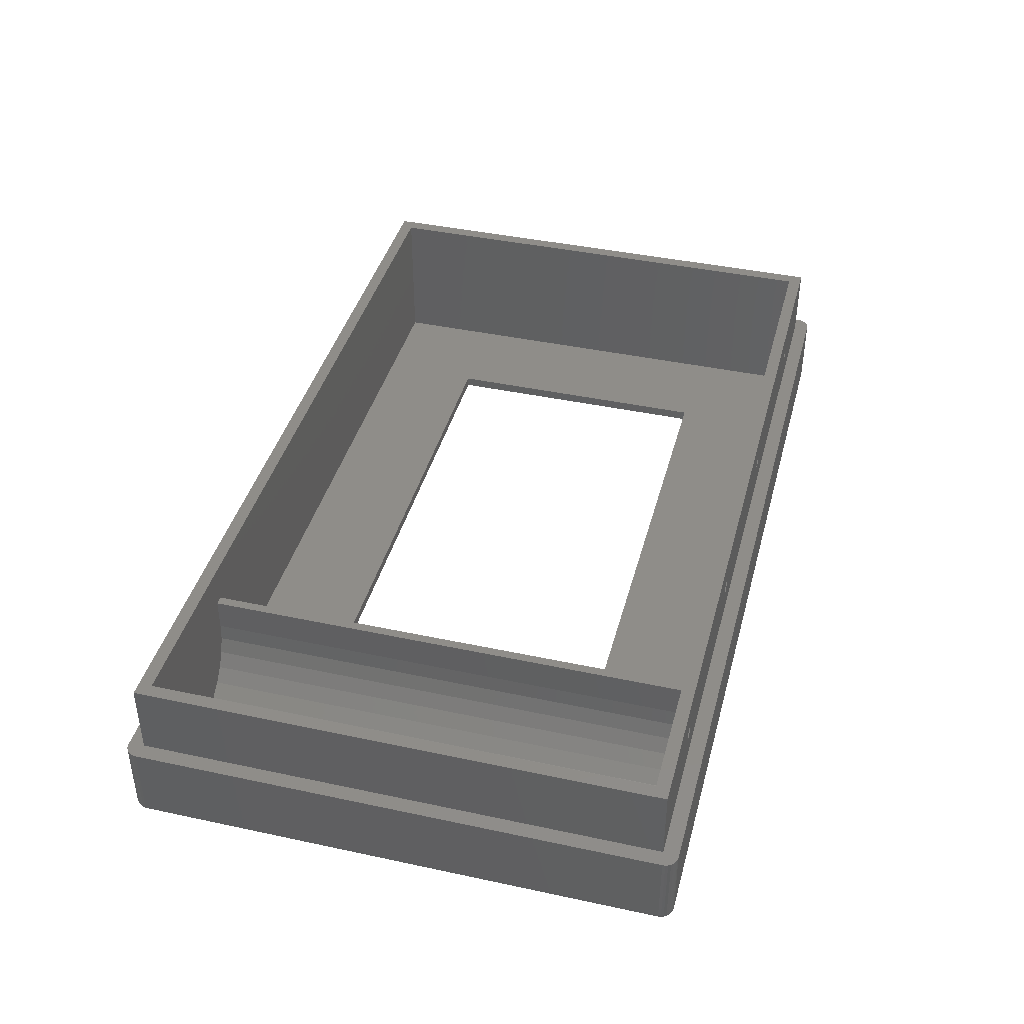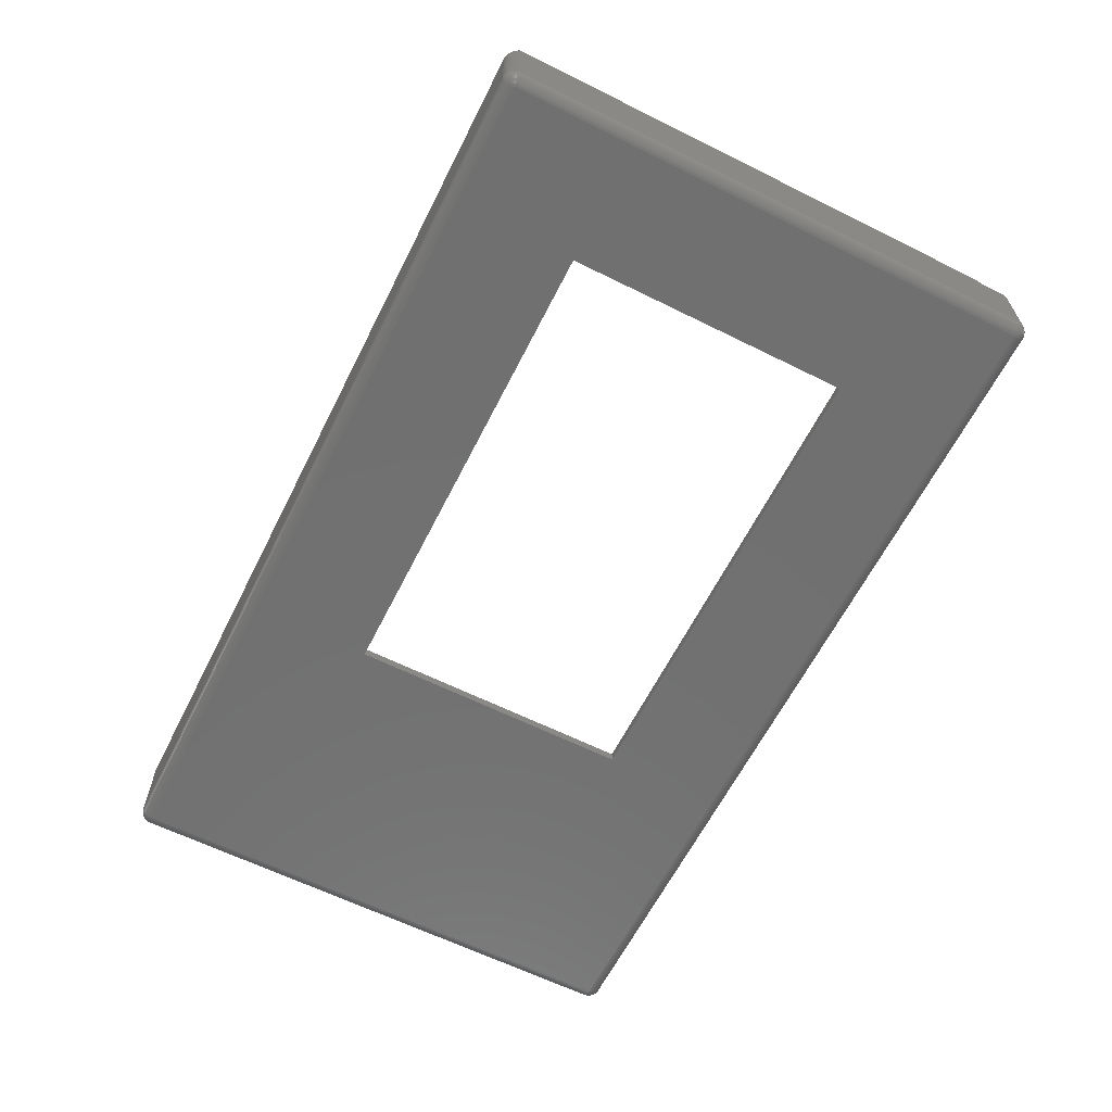
<metadata>
{"format":"stl","ext":"stl","renderer":"f3d","projection":"perspective","resolution":1024,"background":"white","views":[{"elev":40.9,"azim":-75.3,"up":"+Z"},{"elev":-62.6,"azim":63.3,"up":"+Z"}]}
</metadata>
<code>
# stl→obj: 388 verts, 776 faces
v -1.26 -1.26 7.2
v -1.26 48.79 14.4
v -1.26 48.79 7.2
v -1.26 -1.26 14.4
v 82.91 48.79 14.4
v 81.65 47.53 14.4
v 82.91 -1.26 14.4
v 0 47.53 14.4
v 0 0 14.4
v 81.65 0 14.4
v 82.91 48.79 7.2
v 82.91 -1.26 7.2
v 29.88 48.79 10.8
v 10.21 48.79 11.54
v 30.62 48.79 11.54
v 10.94 48.79 10.8
v 30.62 48.79 10.06
v 10.21 48.79 10.06
v 50.29 48.79 10.8
v 51.03 48.79 11.54
v 31.36 48.79 10.8
v 51.03 48.79 10.06
v 70.7 48.79 10.8
v 71.44 48.79 11.54
v 51.77 48.79 10.8
v 71.44 48.79 10.06
v 72.18 48.79 10.8
v 9.468 48.79 10.8
v 51.77 -1.26 10.8
v 71.44 -1.26 11.54
v 51.03 -1.26 11.54
v 70.7 -1.26 10.8
v 51.03 -1.26 10.06
v 71.44 -1.26 10.06
v 31.36 -1.26 10.8
v 30.62 -1.26 11.54
v 50.29 -1.26 10.8
v 30.62 -1.26 10.06
v 10.94 -1.26 10.8
v 10.21 -1.26 11.54
v 29.88 -1.26 10.8
v 10.21 -1.26 10.06
v 9.468 -1.26 10.8
v 72.18 -1.26 10.8
v 84.38 49.01 7.2
v 84.36 49.27 7.2
v 84.38 -1.475 7.2
v 84.27 49.52 7.2
v 84.14 49.75 7.2
v 84.36 -1.737 7.2
v 83.97 49.94 7.2
v 84.27 -1.987 7.2
v 83.75 50.1 7.2
v 84.14 -2.216 7.2
v 83.51 50.2 7.2
v 83.97 -2.411 7.2
v 83.25 50.26 7.2
v 83.75 -2.566 7.2
v 83.51 -2.673 7.2
v -1.864 50.2 7.2
v -1.607 50.26 7.2
v 83.25 -2.728 7.2
v -1.607 -2.728 7.2
v -2.735 49.01 7.2
v -2.105 50.1 7.2
v -2.735 -1.475 7.2
v -2.318 49.94 7.2
v -2.707 -1.737 7.2
v -2.494 49.75 7.2
v -1.864 -2.673 7.2
v -2.626 49.52 7.2
v -2.105 -2.566 7.2
v -2.707 49.27 7.2
v -2.318 -2.411 7.2
v -2.494 -2.216 7.2
v -2.626 -1.987 7.2
v 83.75 50.1 0
v 83.51 50.2 0
v 84.12 -1.687 -0.5878
v 83.89 -1.818 -0.7431
v 83.95 -1.65 -0.7431
v 83.38 -1.764 -0.9511
v 83.23 -1.552 -0.9945
v 83.44 -1.704 -0.9511
v 83.75 -2.566 0
v 83.51 -2.673 0
v 83.74 -2.542 -0.2079
v 84.38 49.01 0
v 84.38 -1.475 0
v 83.25 50.26 0
v -1.607 50.26 0
v -2.735 -1.475 0
v -2.735 49.01 0
v 83.25 -2.728 0
v 83.25 -2.701 -0.2079
v -1.607 -2.728 0
v 84.36 -1.737 0
v 83.63 -1.845 -0.866
v -1.489 49.14 -0.9945
v -1.516 49.13 -0.9945
v -1.516 49.39 -0.9511
v 83.51 -1.475 -0.9511
v 83.75 49.01 -0.866
v 83.75 -1.475 -0.866
v 83.51 49.01 -0.9511
v -1.864 -1.475 -0.9511
v -1.607 49.01 -0.9945
v -1.607 -1.475 -0.9945
v -1.864 49.01 -0.9511
v 84.05 -2.152 -0.4067
v 83.8 -2.233 -0.5878
v 83.95 -2.074 -0.5878
v -1.864 -2.673 0
v -1.595 -2.62 -0.4067
v -1.831 -2.57 -0.4067
v -1.582 -2.489 -0.5878
v -2.105 49.01 -0.866
v -1.856 49.09 -0.9511
v 84.14 -2.216 0
v 83.97 -2.411 0
v 84.12 -2.199 -0.2079
v -1.864 50.2 0
v 84.14 49.01 -0.5878
v 83.97 49.01 -0.7431
v 84.12 49.22 -0.5878
v 83.48 50.1 -0.4067
v 83.23 50.02 -0.5878
v 83.24 50.15 -0.4067
v -2.105 50.1 0
v 83.5 49.09 -0.9511
v 83.74 49.14 -0.866
v -1.563 49.1 -0.9945
v -1.736 49.29 -0.9511
v -1.67 49.34 -0.9511
v -2.527 49.47 -0.4067
v -2.681 49.26 -0.2079
v -2.601 49.51 -0.2079
v -2.105 -1.475 -0.866
v -2.707 49.01 -0.2079
v 83.5 -1.556 -0.9511
v 83.25 -1.502 -0.9945
v 83.25 -1.475 -0.9945
v 84.27 -1.987 0
v 84.25 -1.976 -0.2079
v 84.36 -1.475 -0.2079
v 84.25 -1.714 -0.4067
v 84.27 -1.475 -0.4067
v 83.5 -2.647 -0.2079
v 83.63 -2.358 -0.5878
v 83.54 -2.205 -0.7431
v -2.105 -2.566 0
v -1.489 -1.606 -0.9945
v -1.516 -1.862 -0.9511
v -1.516 -1.6 -0.9945
v -2.318 -2.411 0
v 83.97 49.94 0
v 83.74 50.07 -0.2079
v 83.25 49.01 -0.9945
v 83.44 49.23 -0.9511
v 83.23 49.08 -0.9945
v 83.38 49.29 -0.9511
v -2.707 49.27 0
v -1.595 50.15 -0.4067
v -1.582 50.02 -0.5878
v -2.406 49.68 -0.4067
v -2.494 -1.475 -0.5878
v -2.626 49.01 -0.4067
v -2.494 49.01 -0.5878
v -2.626 -1.475 -0.4067
v -2.707 -1.475 -0.2079
v 84.27 49.01 -0.4067
v 84.14 -1.475 -0.5878
v 83.48 -2.57 -0.4067
v 83.23 -2.489 -0.5878
v 83.44 -2.444 -0.5878
v -1.604 -2.701 -0.2079
v 83.21 -2.313 -0.7431
v -2.091 -2.542 -0.2079
v 83.69 -2.102 -0.7431
v 83.8 -1.971 -0.7431
v 83.97 -1.475 -0.7431
v 83.89 49.86 -0.4067
v 83.7 50 -0.4067
v -2.626 49.52 0
v -2.091 50.07 -0.2079
v -1.897 49.47 -0.866
v -2.039 49.63 -0.7431
v -1.897 49.74 -0.7431
v 83.63 49.89 -0.5878
v 84.12 49.73 -0.2079
v 83.95 49.92 -0.2079
v 83.25 50.23 -0.2079
v -1.604 50.23 -0.2079
v -1.595 49.38 -0.9511
v -1.985 49.38 -0.866
v -2.157 49.5 -0.7431
v -2.051 49.26 -0.866
v -2.245 49.35 -0.7431
v -2.472 49.73 -0.2079
v -2.494 49.75 0
v -2.318 49.94 0
v -2.051 -2.472 -0.4067
v -1.985 -2.358 -0.5878
v -2.707 -1.737 0
v -1.79 49.97 -0.5878
v -1.831 50.1 -0.4067
v 84.36 49.01 -0.2079
v 83.95 49.6 -0.5878
v 83.8 49.5 -0.7431
v 83.8 49.76 -0.5878
v 84.33 -1.731 -0.2079
v 84.17 -1.943 -0.4067
v 83.7 -2.472 -0.4067
v 83.38 -2.277 -0.7431
v 83.32 -2.074 -0.866
v -2.472 -2.199 -0.2079
v -2.3 -2.391 -0.2079
v 83.19 -2.102 -0.866
v 83.16 -1.862 -0.9511
v -1.541 -2.102 -0.866
v 83.24 -1.845 -0.9511
v 83.19 -1.589 -0.9945
v 83.32 -1.812 -0.9511
v 83.74 -1.606 -0.866
v 83.54 -1.943 -0.866
v -2.494 -2.216 0
v 84.14 49.75 0
v 83.19 49.63 -0.866
v 83.16 49.39 -0.9511
v -1.541 49.63 -0.866
v 83.14 49.14 -0.9945
v -1.582 49.08 -0.9945
v -1.79 49.23 -0.9511
v 83.63 49.38 -0.866
v 83.54 49.47 -0.866
v 83.5 50.18 -0.2079
v -1.856 50.18 -0.2079
v -1.831 -1.633 -0.9511
v -1.856 -1.556 -0.9511
v -1.595 -1.529 -0.9945
v -2.472 49.22 -0.5878
v -2.3 49.92 -0.2079
v -2.472 -1.687 -0.5878
v -1.563 -2.313 -0.7431
v -1.831 49.16 -0.9511
v -2.091 49.14 -0.866
v 84.05 -1.89 -0.5878
v 83.7 -1.731 -0.866
v 83.95 -2.391 -0.2079
v 84.25 49.24 -0.4067
v 83.89 -2.33 -0.4067
v 83.24 -2.62 -0.4067
v -1.856 -2.647 -0.2079
v -1.985 -1.845 -0.866
v -2.051 -1.731 -0.866
v -2.318 49.01 -0.7431
v -2.318 -1.475 -0.7431
v -1.67 -1.812 -0.9511
v -1.79 -2.021 -0.866
v -1.736 -1.764 -0.9511
v -1.595 49.06 -0.9945
v 83.48 -1.633 -0.9511
v 83.24 -1.529 -0.9945
v 83.44 -2.021 -0.866
v 83.48 49.16 -0.9511
v 83.7 49.26 -0.866
v 83.44 49.55 -0.866
v 83.21 49.1 -0.9945
v 83.19 49.12 -0.9945
v 83.32 49.34 -0.9511
v 83.21 49.84 -0.7431
v -1.563 49.84 -0.7431
v 83.89 49.35 -0.7431
v -1.79 49.55 -0.866
v 83.24 49.38 -0.9511
v 84.05 49.42 -0.5878
v 84.05 49.68 -0.4067
v 84.36 49.27 0
v -2.626 -1.987 0
v -2.681 -1.731 -0.2079
v -2.406 -2.152 -0.4067
v -2.527 -1.943 -0.4067
v -2.406 -1.89 -0.5878
v -1.604 -1.502 -0.9945
v -1.67 -2.074 -0.866
v -1.595 -1.845 -0.9511
v 83.16 -1.6 -0.9945
v 83.24 49.06 -0.9945
v 83.16 49.13 -0.9945
v 83.95 49.18 -0.7431
v -1.541 49.12 -0.9945
v 83.44 49.97 -0.5878
v -2.3 49.6 -0.5878
v -2.406 49.42 -0.5878
v -2.245 49.86 -0.4067
v -1.67 49.6 -0.866
v -1.736 49.81 -0.7431
v -2.601 49.24 -0.4067
v -2.601 -1.976 -0.2079
v -1.79 -2.444 -0.5878
v -1.541 -1.589 -0.9945
v -1.897 -1.943 -0.866
v -2.3 -2.074 -0.5878
v -2.157 -1.971 -0.7431
v -2.245 -1.818 -0.7431
v -2.091 -1.606 -0.866
v -1.79 -1.704 -0.9511
v -1.563 -1.573 -0.9945
v 83.14 -1.606 -0.9945
v 71.65 10 -0.9945
v 71.65 37.53 -0.9945
v 83.21 -1.573 -0.9945
v 83.25 49.03 -0.9945
v 26.15 10 -0.9945
v 26.15 37.53 -0.9945
v -1.582 -1.552 -0.9945
v -1.604 49.03 -0.9945
v -2.3 49.18 -0.7431
v 83.38 49.81 -0.7431
v 84.33 49.26 -0.2079
v 84.25 49.51 -0.2079
v 84.27 49.52 0
v 83.54 49.74 -0.7431
v -2.051 50 -0.4067
v -1.985 49.89 -0.5878
v -2.157 49.76 -0.5878
v -2.3 -1.65 -0.7431
v -2.245 -2.33 -0.4067
v -2.157 -2.233 -0.5878
v -2.601 -1.714 -0.4067
v 83.32 49.6 -0.866
v 84.17 49.47 -0.4067
v 83.69 49.63 -0.7431
v -1.897 -2.205 -0.7431
v -2.039 -2.102 -0.7431
v -1.736 -2.277 -0.7431
v 10.21 -0.5225 10.8
v 10.21 48.05 10.8
v 30.62 -0.5225 10.8
v 30.62 48.05 10.8
v 51.03 -0.5225 10.8
v 51.03 48.05 10.8
v 71.44 -0.5225 10.8
v 71.44 48.05 10.8
v 0 47.53 7.644
v 0 0 7.644
v 81.65 0 0
v 81.65 47.53 0
v 16.15 47.53 10.8
v 15.29 47.53 10.8
v 15.29 47.53 7.644
v 0.167 47.53 6.055
v 15.12 47.53 6.055
v 0.6608 47.53 4.535
v 14.63 47.53 4.535
v 1.46 47.53 3.151
v 13.83 47.53 3.151
v 2.529 47.53 1.963
v 12.76 47.53 1.963
v 3.822 47.53 1.024
v 11.47 47.53 1.024
v 5.282 47.53 0.3741
v 10.01 47.53 0.3741
v 6.845 47.53 0.04187
v 8.443 47.53 0.04187
v 16.15 47.53 0
v 71.65 37.53 0
v 26.15 37.53 0
v 26.15 10 0
v 71.65 10 0
v 16.15 0 0
v 16.15 0 10.8
v 15.29 0 10.8
v 15.29 0 7.644
v 15.12 0 6.055
v 0.167 0 6.055
v 14.63 0 4.535
v 0.6608 0 4.535
v 13.83 0 3.151
v 1.46 0 3.151
v 12.76 0 1.963
v 2.529 0 1.963
v 11.47 0 1.024
v 3.822 0 1.024
v 10.01 0 0.3741
v 5.282 0 0.3741
v 8.443 0 0.04187
v 6.845 0 0.04187
f 1 2 3
f 2 1 4
f 5 6 7
f 5 8 6
f 8 2 9
f 2 8 5
f 10 7 6
f 9 7 10
f 9 4 7
f 4 9 2
f 7 11 5
f 11 7 12
f 13 14 15
f 13 16 14
f 17 16 13
f 16 17 18
f 19 15 20
f 19 21 15
f 22 21 19
f 21 22 17
f 23 20 24
f 23 25 20
f 26 25 23
f 25 26 22
f 20 5 24
f 5 27 24
f 11 27 5
f 11 22 26
f 22 11 17
f 3 17 11
f 27 11 26
f 5 20 2
f 15 2 20
f 14 2 15
f 28 2 14
f 3 28 18
f 28 3 2
f 17 3 18
f 29 30 31
f 29 32 30
f 33 32 29
f 32 33 34
f 35 31 36
f 35 37 31
f 38 37 35
f 37 38 33
f 39 36 40
f 39 41 36
f 42 41 39
f 41 42 38
f 36 4 40
f 4 43 40
f 1 43 4
f 1 38 42
f 38 1 33
f 12 33 1
f 43 1 42
f 4 36 7
f 31 7 36
f 30 7 31
f 44 7 30
f 12 44 34
f 44 12 7
f 33 12 34
f 11 45 46
f 45 11 47
f 11 46 48
f 12 47 11
f 11 48 49
f 47 12 50
f 11 49 51
f 50 12 52
f 11 51 53
f 52 12 54
f 11 53 55
f 54 12 56
f 11 55 57
f 56 12 58
f 58 12 59
f 57 3 11
f 60 3 61
f 61 3 57
f 59 12 62
f 1 62 12
f 1 63 62
f 3 64 1
f 65 3 60
f 66 1 64
f 67 3 65
f 68 1 66
f 69 3 67
f 1 70 63
f 71 3 69
f 1 72 70
f 73 3 71
f 1 74 72
f 3 73 64
f 1 75 74
f 1 76 75
f 1 68 76
f 77 55 53
f 55 77 78
f 79 80 81
f 82 83 84
f 85 86 87
f 47 88 45
f 88 47 89
f 90 61 57
f 61 90 91
f 92 64 93
f 64 92 66
f 94 95 86
f 96 62 63
f 62 96 94
f 50 89 47
f 89 50 97
f 98 82 84
f 99 100 101
f 102 103 104
f 103 102 105
f 106 107 108
f 107 106 109
f 110 111 112
f 113 63 70
f 63 113 96
f 114 115 116
f 109 117 118
f 119 120 121
f 91 60 61
f 60 91 122
f 123 124 125
f 126 127 128
f 78 57 55
f 57 78 90
f 122 65 60
f 65 122 129
f 103 130 131
f 132 133 134
f 135 136 137
f 138 109 106
f 109 138 117
f 139 93 136
f 140 141 142
f 143 121 144
f 145 146 147
f 86 148 87
f 149 150 111
f 151 70 72
f 70 151 113
f 152 153 154
f 155 72 74
f 72 155 151
f 156 157 77
f 105 158 130
f 159 160 161
f 136 93 162
f 127 163 128
f 163 127 164
f 93 73 162
f 73 93 64
f 135 137 165
f 166 167 168
f 167 166 169
f 169 139 167
f 139 169 170
f 142 105 102
f 105 142 158
f 147 123 171
f 123 147 172
f 173 174 175
f 176 94 96
f 94 176 95
f 96 113 176
f 174 177 175
f 176 115 114
f 113 151 178
f 111 179 180
f 104 124 181
f 124 104 103
f 182 183 157
f 137 136 184
f 185 129 122
f 186 187 188
f 189 126 183
f 190 191 156
f 192 91 90
f 91 192 193
f 126 128 192
f 100 194 101
f 195 196 186
f 197 198 196
f 199 200 201
f 115 202 203
f 204 66 92
f 66 204 68
f 100 134 194
f 205 206 164
f 181 123 172
f 123 181 124
f 145 171 207
f 171 145 147
f 208 209 210
f 97 144 211
f 144 212 211
f 56 119 54
f 119 56 120
f 213 149 111
f 87 173 213
f 214 177 215
f 155 216 217
f 218 153 219
f 153 218 220
f 221 222 223
f 149 175 150
f 81 224 181
f 225 82 98
f 155 226 216
f 49 156 51
f 156 49 227
f 210 189 183
f 101 228 229
f 228 101 230
f 99 229 231
f 229 99 101
f 232 233 132
f 107 109 118
f 234 161 235
f 128 193 192
f 193 128 163
f 157 236 78
f 156 53 51
f 53 156 77
f 190 156 227
f 163 206 193
f 237 122 193
f 238 239 240
f 168 167 241
f 200 67 201
f 67 200 69
f 165 199 242
f 129 67 65
f 67 129 201
f 243 169 166
f 170 93 139
f 93 170 92
f 174 244 177
f 244 174 116
f 133 195 186
f 245 246 197
f 245 195 233
f 101 194 230
f 212 247 79
f 80 248 224
f 89 207 88
f 207 89 145
f 120 249 121
f 103 131 124
f 191 157 156
f 171 250 207
f 212 110 247
f 110 112 247
f 85 56 58
f 56 85 120
f 249 87 251
f 120 87 249
f 94 59 62
f 59 94 86
f 251 213 111
f 251 111 110
f 87 213 251
f 86 95 148
f 114 95 176
f 95 114 252
f 113 178 253
f 178 155 217
f 116 252 114
f 252 116 174
f 115 178 202
f 254 255 238
f 166 256 257
f 256 166 168
f 258 259 260
f 261 233 232
f 118 246 245
f 262 263 140
f 181 224 104
f 150 264 225
f 214 215 150
f 175 214 150
f 175 177 214
f 247 80 79
f 112 180 247
f 131 265 266
f 105 130 103
f 235 161 267
f 159 161 234
f 268 269 270
f 230 271 228
f 271 230 272
f 273 266 209
f 130 265 131
f 134 274 194
f 133 274 134
f 78 192 90
f 236 192 78
f 183 126 157
f 242 199 201
f 185 201 129
f 206 237 193
f 193 122 91
f 272 127 271
f 127 272 164
f 275 229 228
f 167 139 136
f 136 162 184
f 246 198 197
f 162 71 184
f 71 162 73
f 184 69 200
f 69 184 71
f 119 121 143
f 247 180 80
f 212 79 146
f 276 208 277
f 190 182 191
f 182 157 191
f 88 207 278
f 79 81 181
f 79 181 172
f 54 143 52
f 143 54 119
f 86 58 59
f 58 86 85
f 121 110 212
f 85 87 120
f 179 225 180
f 112 111 180
f 226 76 279
f 76 226 75
f 204 92 280
f 281 282 283
f 253 178 115
f 176 113 253
f 148 173 87
f 148 95 173
f 240 239 284
f 153 285 286
f 257 117 138
f 117 257 256
f 261 118 245
f 118 117 246
f 223 222 82
f 104 140 102
f 264 221 223
f 218 219 215
f 177 218 215
f 215 219 221
f 221 287 222
f 180 98 248
f 180 225 98
f 180 248 80
f 80 224 81
f 130 288 265
f 269 289 270
f 275 289 229
f 289 231 229
f 290 273 125
f 208 210 277
f 171 125 250
f 124 290 125
f 288 160 159
f 291 134 100
f 132 134 291
f 157 78 77
f 292 127 126
f 189 292 126
f 157 126 236
f 126 192 236
f 293 294 165
f 295 242 185
f 164 206 163
f 237 185 122
f 296 297 272
f 296 188 297
f 298 136 135
f 241 298 294
f 256 168 241
f 294 298 135
f 199 184 200
f 144 121 212
f 143 144 97
f 211 212 146
f 89 97 145
f 146 79 147
f 147 79 172
f 211 146 145
f 97 211 145
f 213 173 149
f 173 175 149
f 111 150 179
f 179 150 225
f 279 68 204
f 68 279 76
f 279 280 299
f 279 204 280
f 155 75 226
f 75 155 74
f 151 155 178
f 239 138 106
f 116 300 244
f 286 258 301
f 259 302 260
f 303 283 304
f 255 305 306
f 252 174 173
f 95 252 173
f 260 307 308
f 309 142 141
f 142 310 158
f 309 141 263
f 311 158 310
f 309 263 83
f 231 158 311
f 309 83 312
f 158 231 313
f 309 312 222
f 313 231 288
f 309 222 287
f 288 231 160
f 142 309 310
f 160 231 268
f 268 231 269
f 309 314 310
f 108 314 152
f 152 314 309
f 269 231 289
f 315 231 311
f 315 99 231
f 314 108 315
f 108 152 154
f 107 315 108
f 108 154 301
f 315 107 99
f 108 301 308
f 99 107 100
f 108 308 316
f 100 107 291
f 108 316 240
f 291 107 132
f 108 240 284
f 132 107 232
f 232 107 261
f 261 107 317
f 306 138 239
f 219 152 309
f 152 219 153
f 153 286 154
f 154 286 301
f 246 256 318
f 197 196 195
f 317 118 261
f 107 118 317
f 140 142 102
f 224 262 140
f 224 140 104
f 84 83 263
f 221 219 287
f 219 309 287
f 264 223 82
f 264 82 225
f 248 262 224
f 98 262 248
f 313 288 130
f 158 313 130
f 160 268 161
f 319 127 292
f 161 270 267
f 320 321 278
f 210 183 182
f 46 322 48
f 322 46 278
f 320 250 321
f 266 265 234
f 124 131 290
f 319 271 127
f 323 292 189
f 161 268 270
f 270 275 267
f 294 135 165
f 196 294 293
f 242 201 185
f 324 295 185
f 205 325 206
f 194 296 230
f 324 185 206
f 206 185 237
f 133 186 274
f 187 326 188
f 137 184 199
f 165 137 199
f 249 251 110
f 121 249 110
f 52 97 50
f 97 52 143
f 280 92 170
f 280 170 169
f 216 279 299
f 327 257 306
f 202 328 329
f 306 257 138
f 316 307 240
f 328 281 329
f 176 253 115
f 307 238 240
f 301 260 308
f 330 280 169
f 303 281 283
f 308 307 316
f 239 106 108
f 284 239 108
f 117 256 246
f 246 318 198
f 245 197 195
f 261 245 233
f 140 263 141
f 82 312 83
f 150 215 264
f 215 221 264
f 84 263 262
f 98 84 262
f 267 331 323
f 210 323 189
f 45 278 46
f 278 45 88
f 123 125 171
f 125 273 276
f 48 227 49
f 227 48 322
f 332 277 190
f 266 234 209
f 125 276 250
f 333 323 210
f 234 235 209
f 265 159 234
f 265 288 159
f 270 289 275
f 275 228 331
f 256 241 318
f 198 294 196
f 293 165 326
f 325 326 324
f 325 324 206
f 295 165 242
f 230 296 272
f 274 188 296
f 272 205 164
f 297 205 272
f 241 167 298
f 167 136 298
f 299 280 282
f 281 299 282
f 302 254 307
f 243 166 257
f 202 329 203
f 285 259 286
f 178 217 328
f 116 115 300
f 259 334 302
f 244 285 220
f 286 259 258
f 258 260 301
f 260 302 307
f 307 254 238
f 329 281 303
f 178 328 202
f 233 195 133
f 132 233 133
f 82 222 312
f 209 333 210
f 209 235 333
f 207 320 278
f 207 250 320
f 332 190 321
f 250 332 321
f 273 209 276
f 276 209 208
f 322 190 227
f 290 131 273
f 131 266 273
f 331 271 319
f 267 275 331
f 333 267 323
f 235 267 333
f 318 241 294
f 318 294 198
f 326 295 324
f 326 165 295
f 186 196 187
f 274 186 188
f 194 274 296
f 188 326 325
f 283 330 243
f 330 169 243
f 305 283 327
f 305 327 306
f 177 220 218
f 220 177 244
f 335 304 302
f 334 335 302
f 285 334 259
f 220 285 153
f 302 304 254
f 254 304 255
f 329 303 304
f 203 329 334
f 226 279 216
f 217 281 328
f 335 329 304
f 334 329 335
f 277 210 182
f 277 182 190
f 278 321 322
f 321 190 322
f 332 276 277
f 250 276 332
f 331 228 271
f 323 319 292
f 323 331 319
f 187 196 326
f 196 293 326
f 188 325 205
f 297 188 205
f 282 280 330
f 282 330 283
f 327 243 257
f 283 243 327
f 238 306 239
f 255 306 238
f 304 305 255
f 304 283 305
f 244 300 336
f 300 334 336
f 244 336 285
f 336 334 285
f 216 299 281
f 217 216 281
f 300 203 334
f 115 203 300
f 337 39 40
f 337 40 43
f 42 337 43
f 39 337 42
f 14 338 28
f 14 16 338
f 338 18 28
f 16 18 338
f 339 35 36
f 339 36 41
f 38 339 41
f 35 339 38
f 21 17 340
f 15 21 340
f 340 17 13
f 15 340 13
f 341 29 31
f 341 31 37
f 33 341 37
f 29 341 33
f 25 22 342
f 20 25 342
f 342 22 19
f 20 342 19
f 343 44 30
f 34 343 32
f 44 343 34
f 343 30 32
f 27 26 344
f 24 27 344
f 344 26 23
f 24 344 23
f 9 345 8
f 345 9 346
f 347 6 348
f 6 347 10
f 349 8 350
f 345 350 8
f 345 351 350
f 352 351 345
f 352 353 351
f 354 353 352
f 354 355 353
f 356 355 354
f 356 357 355
f 358 357 356
f 358 359 357
f 360 359 358
f 360 361 359
f 362 361 360
f 362 363 361
f 364 363 362
f 363 364 365
f 8 349 6
f 348 349 366
f 349 348 6
f 348 367 347
f 348 368 367
f 368 366 369
f 366 368 348
f 370 347 367
f 369 347 370
f 369 371 347
f 371 369 366
f 10 372 9
f 347 372 10
f 372 347 371
f 373 9 372
f 346 373 374
f 373 346 9
f 375 346 374
f 375 376 346
f 377 376 375
f 377 378 376
f 379 378 377
f 379 380 378
f 381 380 379
f 381 382 380
f 383 382 381
f 383 384 382
f 385 384 383
f 385 386 384
f 387 386 385
f 386 387 388
f 374 350 351
f 350 374 373
f 375 351 353
f 351 375 374
f 346 352 345
f 352 346 376
f 364 387 365
f 387 364 388
f 361 381 359
f 381 361 383
f 363 383 361
f 383 363 385
f 380 358 356
f 358 380 382
f 378 356 354
f 356 378 380
f 360 386 362
f 386 360 384
f 379 355 357
f 355 379 377
f 377 353 355
f 353 377 375
f 381 357 359
f 357 381 379
f 365 385 363
f 385 365 387
f 376 354 352
f 354 376 378
f 358 384 360
f 384 358 382
f 362 388 364
f 388 362 386
f 350 372 349
f 372 350 373
f 372 366 349
f 366 372 371
f 369 315 368
f 315 369 314
f 310 367 311
f 367 310 370
f 315 367 368
f 367 315 311
f 310 369 370
f 369 310 314

</code>
